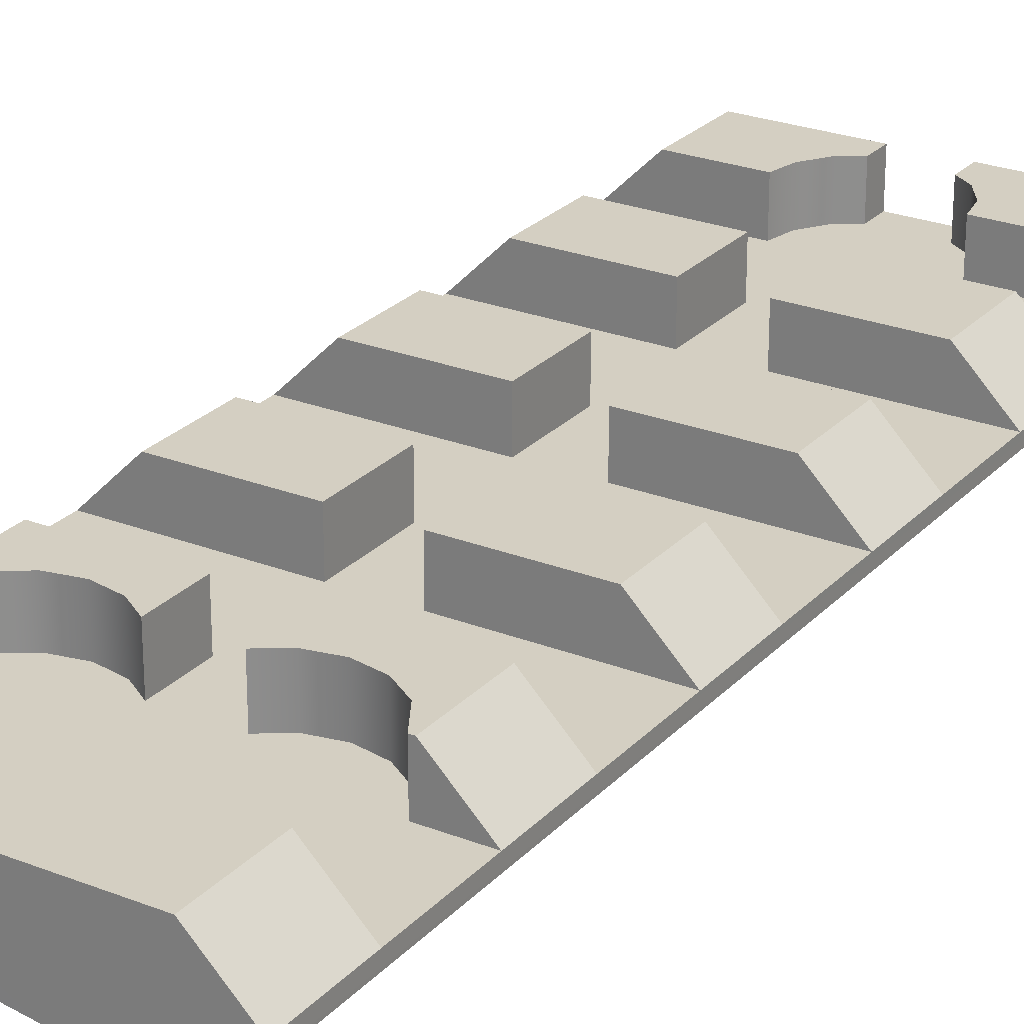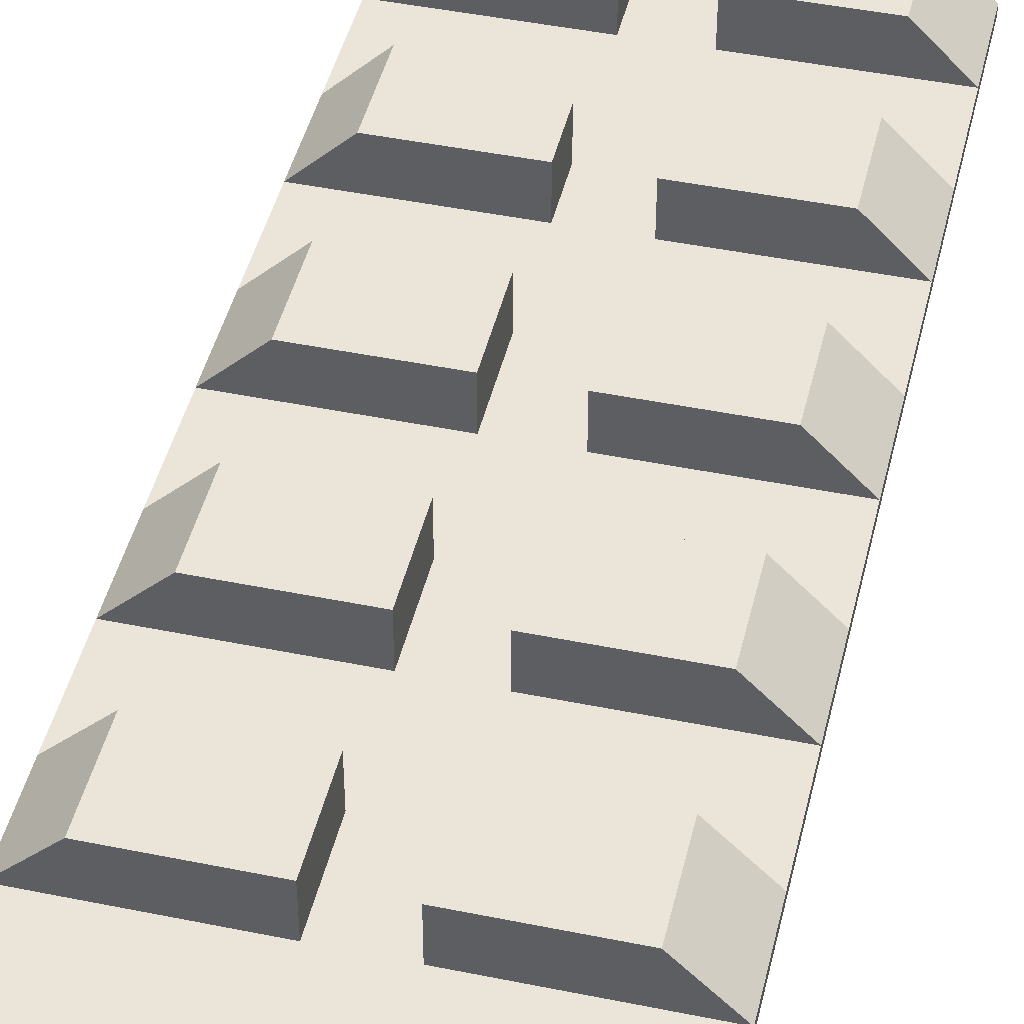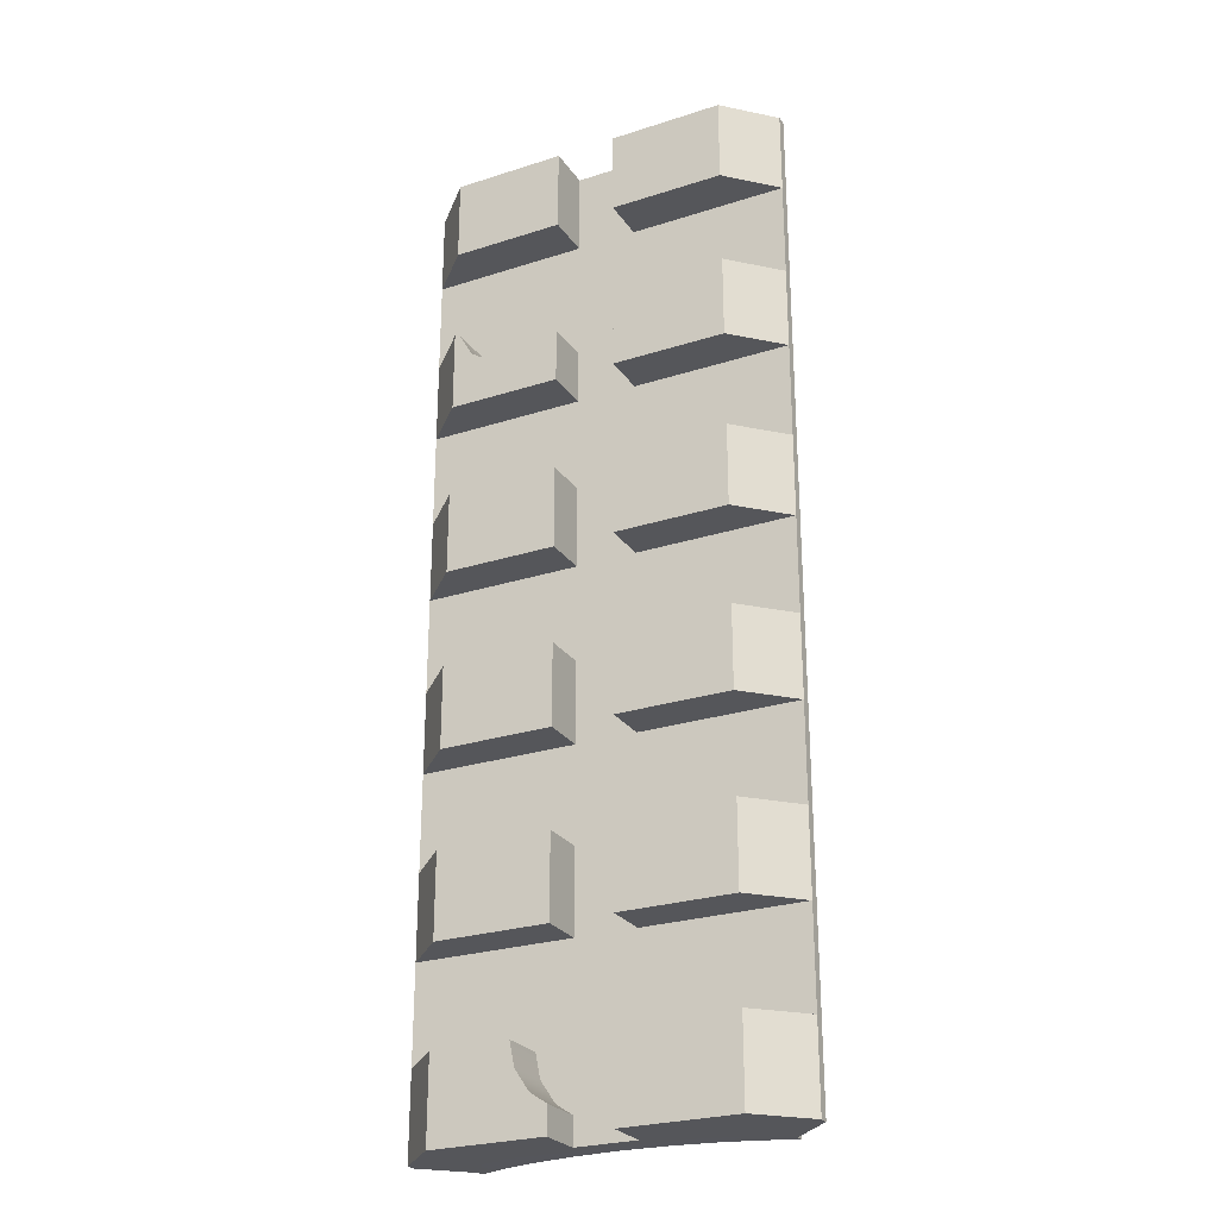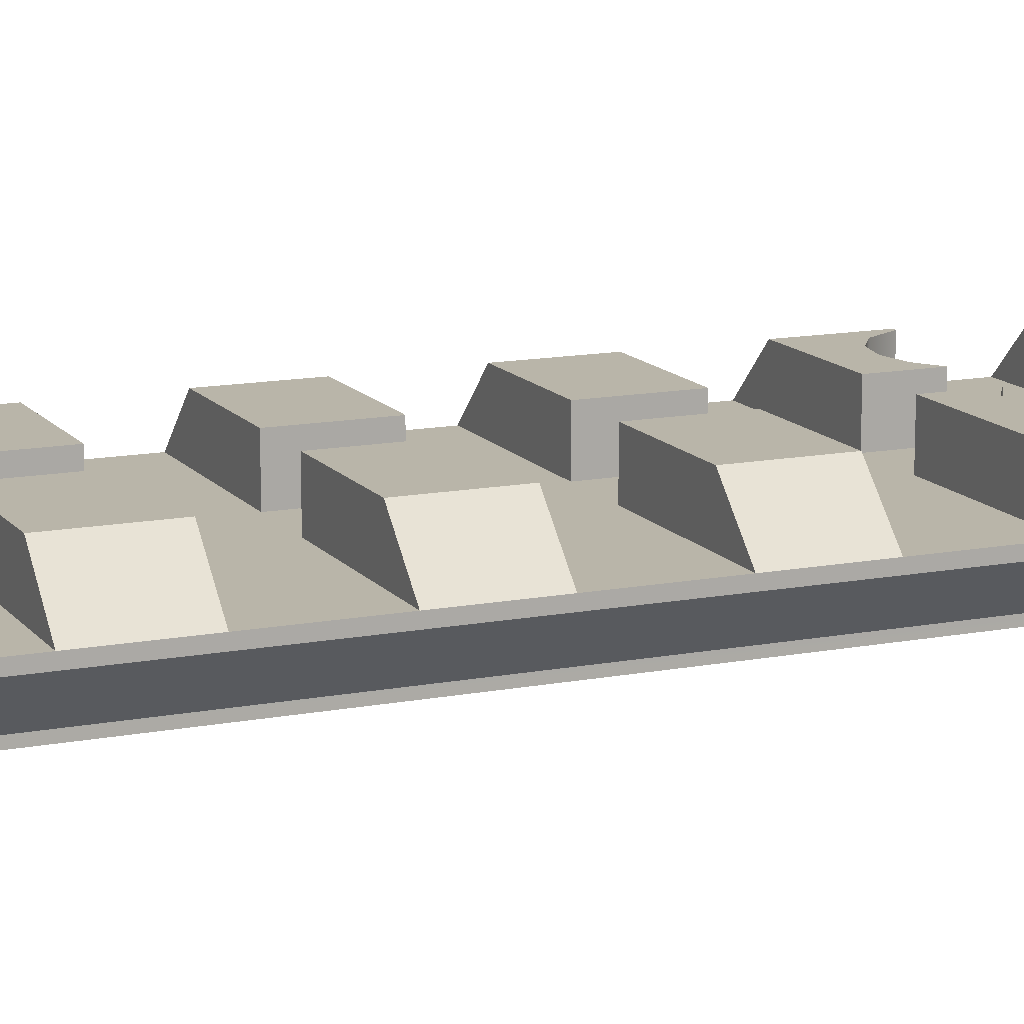
<metadata>
{"format":"obj","ext":"obj","renderer":"f3d","projection":"perspective","resolution":1024,"background":"white","views":[{"elev":25.5,"azim":-147.8,"up":"+Z"},{"elev":45.1,"azim":13.3,"up":"+Z"},{"elev":-26.1,"azim":26.9,"up":"+Y"},{"elev":13.4,"azim":66.4,"up":"+Z"}]}
</metadata>
<code>
g sight_rear_p226_sight_mount_220-239_LOD1
v 0.008062 -0.00481 0.002879
v 0.001698 -0.00481 0.0003536
v 0.001698 -0.00481 0.002879
v 0.01059 -0.00481 0.0003536
v 0.001698 -0.00481 0.0003536
v 0.001698 -0.001765 0.0003536
v 0.001698 -0.00481 0.002879
v 0.001698 -0.001765 0.002879
v 0.008062 -0.00481 0.002879
v 0.008062 -0.0002019 0.002879
v 0.01059 -0.0002019 0.0003536
v 0.01059 -0.00481 0.0003536
v 0.008062 -0.01018 0.002879
v 0.008062 -0.0148 0.002879
v 0.001698 -0.0148 0.002879
v 0.001698 -0.01018 0.002879
v 0.008062 -0.0148 0.002879
v 0.001698 -0.0148 0.0003536
v 0.001698 -0.0148 0.002879
v 0.01059 -0.0148 0.0003536
v 0.001698 -0.01018 0.0003536
v 0.008062 -0.01018 0.002879
v 0.001698 -0.01018 0.002879
v 0.01059 -0.01018 0.0003536
v 0.001698 -0.0148 0.002879
v 0.001698 -0.01018 0.0003536
v 0.001698 -0.01018 0.002879
v 0.001698 -0.0148 0.0003536
v 0.008062 -0.0148 0.002879
v 0.008062 -0.01018 0.002879
v 0.01059 -0.01018 0.0003536
v 0.01059 -0.0148 0.0003536
v 0.008061 -0.0202 0.002879
v 0.008061 -0.02478 0.002879
v 0.001698 -0.02478 0.002879
v 0.001698 -0.0202 0.002879
v 0.008061 -0.02478 0.002879
v 0.001698 -0.02478 0.0003536
v 0.001698 -0.02478 0.002879
v 0.01059 -0.02478 0.0003536
v 0.001698 -0.0202 0.0003536
v 0.008061 -0.0202 0.002879
v 0.001698 -0.0202 0.002879
v 0.01059 -0.0202 0.0003536
v 0.001698 -0.02478 0.002879
v 0.001698 -0.0202 0.0003536
v 0.001698 -0.0202 0.002879
v 0.001698 -0.02478 0.0003536
v 0.008061 -0.02478 0.002879
v 0.008061 -0.0202 0.002879
v 0.01059 -0.0202 0.0003536
v 0.01059 -0.02478 0.0003536
v 0.008061 -0.03014 0.002879
v 0.008061 -0.03481 0.002879
v 0.001698 -0.03481 0.002879
v 0.001698 -0.03014 0.002879
v 0.008061 -0.03481 0.002879
v 0.001698 -0.03481 0.0003536
v 0.001698 -0.03481 0.002879
v 0.01059 -0.03481 0.0003536
v 0.001698 -0.03014 0.0003536
v 0.008061 -0.03014 0.002879
v 0.001698 -0.03014 0.002879
v 0.01059 -0.03014 0.0003536
v 0.001698 -0.03481 0.002879
v 0.001698 -0.03014 0.0003536
v 0.001698 -0.03014 0.002879
v 0.001698 -0.03481 0.0003536
v 0.008061 -0.03481 0.002879
v 0.008061 -0.03014 0.002879
v 0.01059 -0.03014 0.0003536
v 0.01059 -0.03481 0.0003536
v 0.008061 -0.04013 0.002879
v 0.008061 -0.04482 0.002879
v 0.002705 -0.04269 0.002879
v 0.001698 -0.04337 0.002879
v 0.001698 -0.04482 0.002879
v 0.003523 -0.04147 0.002879
v 0.00379 -0.04013 0.002879
v 0.008061 -0.04482 0.002879
v 0.001698 -0.04482 0.0003536
v 0.001698 -0.04482 0.002879
v 0.01059 -0.04482 0.0003536
v 0.01059 -0.04013 0.0003536
v 0.008061 -0.04013 0.002879
v 0.00379 -0.04013 0.0003536
v 0.00379 -0.04013 0.002879
v 0.001698 -0.04482 0.0003536
v 0.001698 -0.04337 0.002879
v 0.001698 -0.04482 0.002879
v 0.001698 -0.04337 0.0003536
v 0.008061 -0.04482 0.002879
v 0.008061 -0.04013 0.002879
v 0.01059 -0.04013 0.0003536
v 0.01059 -0.04482 0.0003536
v -0.01057 -0.00481 0.0003536
v -0.008044 -0.00481 0.002879
v -0.001698 -0.00481 0.0003536
v -0.001698 -0.00481 0.002879
v -0.01057 -0.0002019 0.0003536
v -0.007802 -0.0002019 0.002879
v -0.008044 -0.0002019 0.002879
v -0.007802 -0.0002019 0.0003536
v -0.001698 -0.00481 0.0003536
v -0.001698 -0.00481 0.002879
v -0.001698 -0.001765 0.0003536
v -0.001698 -0.001765 0.002879
v -0.008044 -0.00481 0.002879
v -0.01057 -0.00481 0.0003536
v -0.01057 -0.0002019 0.0003536
v -0.008044 -0.0002019 0.002879
v -0.008044 -0.01018 0.002879
v -0.001698 -0.01018 0.002879
v -0.001698 -0.0148 0.002879
v -0.008044 -0.0148 0.002879
v -0.01057 -0.0148 0.0003536
v -0.008044 -0.0148 0.002879
v -0.001698 -0.0148 0.0003536
v -0.001698 -0.0148 0.002879
v -0.01057 -0.01018 0.0003536
v -0.001698 -0.01018 0.0003536
v -0.008044 -0.01018 0.002879
v -0.001698 -0.01018 0.002879
v -0.001698 -0.0148 0.0003536
v -0.001698 -0.0148 0.002879
v -0.001698 -0.01018 0.0003536
v -0.001698 -0.01018 0.002879
v -0.008044 -0.0148 0.002879
v -0.01057 -0.0148 0.0003536
v -0.01057 -0.01018 0.0003536
v -0.008044 -0.01018 0.002879
v -0.008044 -0.0202 0.002879
v -0.001698 -0.0202 0.002879
v -0.001698 -0.02478 0.002879
v -0.008044 -0.02478 0.002879
v -0.01057 -0.02478 0.0003536
v -0.008044 -0.02478 0.002879
v -0.001698 -0.02478 0.0003536
v -0.001698 -0.02478 0.002879
v -0.01057 -0.0202 0.0003536
v -0.001698 -0.0202 0.0003536
v -0.008044 -0.0202 0.002879
v -0.001698 -0.0202 0.002879
v -0.001698 -0.02478 0.0003536
v -0.001698 -0.02478 0.002879
v -0.001698 -0.0202 0.0003536
v -0.001698 -0.0202 0.002879
v -0.008044 -0.02478 0.002879
v -0.01057 -0.02478 0.0003536
v -0.01057 -0.0202 0.0003536
v -0.008044 -0.0202 0.002879
v -0.008044 -0.03014 0.002879
v -0.001698 -0.03014 0.002879
v -0.001698 -0.03481 0.002879
v -0.008044 -0.03481 0.002879
v -0.01057 -0.03481 0.0003536
v -0.008044 -0.03481 0.002879
v -0.001698 -0.03481 0.0003536
v -0.001698 -0.03481 0.002879
v -0.01057 -0.03014 0.0003536
v -0.001698 -0.03014 0.0003536
v -0.008044 -0.03014 0.002879
v -0.001698 -0.03014 0.002879
v -0.001698 -0.03481 0.0003536
v -0.001698 -0.03481 0.002879
v -0.001698 -0.03014 0.0003536
v -0.001698 -0.03014 0.002879
v -0.008044 -0.03481 0.002879
v -0.01057 -0.03481 0.0003536
v -0.01057 -0.03014 0.0003536
v -0.008044 -0.03014 0.002879
v -0.01057 -0.04482 0.0003536
v -0.008044 -0.04482 0.002879
v -0.001698 -0.04482 0.0003536
v -0.001698 -0.04482 0.002879
v -0.01057 -0.04013 0.0003536
v -0.003716 -0.04013 0.0003536
v -0.008044 -0.04013 0.002879
v -0.003716 -0.04013 0.002879
v -0.001698 -0.04482 0.0003536
v -0.001698 -0.04482 0.002879
v -0.001698 -0.04332 0.0003536
v -0.001698 -0.04332 0.002879
v -0.008044 -0.04482 0.002879
v -0.01057 -0.04482 0.0003536
v -0.01057 -0.04013 0.0003536
v -0.008044 -0.04013 0.002879
v -0.005708 -0.002515 0.002879
v -0.004264 -0.002802 0.002879
v -0.001698 -0.00481 0.002879
v -0.00282 -0.002515 0.002879
v -0.001698 -0.001765 0.002879
v -0.008044 -0.00481 0.002879
v -0.006932 -0.001697 0.002879
v -0.007802 -0.0002019 0.002879
v -0.008044 -0.0002019 0.002879
v 0.006932 -0.001697 0.002879
v 0.007804 -0.0002019 0.002879
v 0.008062 -0.00481 0.002879
v 0.005708 -0.002515 0.002879
v 0.001698 -0.00481 0.002879
v 0.008062 -0.0002019 0.002879
v 0.004264 -0.002802 0.002879
v 0.00282 -0.002515 0.002879
v 0.001698 -0.001765 0.002879
v -0.003449 -0.04147 0.002879
v -0.002631 -0.04269 0.002879
v -0.008044 -0.04482 0.002879
v -0.001698 -0.04332 0.002879
v -0.001698 -0.04482 0.002879
v -0.008044 -0.04013 0.002879
v -0.003716 -0.04013 0.002879
v 0.008062 -0.0002019 0.002879
v 0.007804 -0.0002019 0.002879
v 0.007804 -0.0002019 0.0003536
v 0.01059 -0.0002019 0.0003536
v -0.007802 -0.0002019 0.002879
v -0.007802 -0.0002019 0.0003536
v -0.006932 -0.001697 0.0003536
v -0.006932 -0.001697 0.002879
v -0.005708 -0.002515 0.0003536
v -0.005708 -0.002515 0.002879
v -0.004264 -0.002802 0.0003536
v -0.004264 -0.002802 0.002879
v -0.00282 -0.002515 0.0003536
v -0.00282 -0.002515 0.002879
v -0.001698 -0.001765 0.0003536
v -0.001698 -0.001765 0.002879
v 0.001698 -0.001765 0.002879
v 0.001698 -0.001765 0.0003536
v 0.00282 -0.002515 0.0003536
v 0.00282 -0.002515 0.002879
v 0.004264 -0.002802 0.0003536
v 0.004264 -0.002802 0.002879
v 0.005708 -0.002515 0.0003536
v 0.005708 -0.002515 0.002879
v 0.006932 -0.001697 0.0003536
v 0.006932 -0.001697 0.002879
v 0.007804 -0.0002019 0.0003536
v 0.007804 -0.0002019 0.002879
v -0.003716 -0.04013 0.002879
v -0.003716 -0.04013 0.0003536
v -0.003449 -0.04147 0.0003536
v -0.003449 -0.04147 0.002879
v -0.002631 -0.04269 0.0003536
v -0.002631 -0.04269 0.002879
v -0.001698 -0.04332 0.0003536
v -0.001698 -0.04332 0.002879
v 0.001698 -0.04337 0.002879
v 0.001698 -0.04337 0.0003536
v 0.002705 -0.04269 0.0003536
v 0.002705 -0.04269 0.002879
v 0.003523 -0.04147 0.0003536
v 0.003523 -0.04147 0.002879
v 0.00379 -0.04013 0.0003536
v 0.00379 -0.04013 0.002879
v 0.01059 -0.04482 -0.0001728
v 0.0106 0.009822 -0.0001732
v 0.008323 -0.04482 -0.002399
v 0.008328 0.009822 -0.002399
v 0.01059 -0.04482 -0.0001728
v 0.01059 -0.04482 0.0003538
v 0.01059 0.005151 0.0003544
v 0.0106 0.009822 -0.0001732
v 0.01059 0.009822 0.0003543
v 0.001699 0.005151 0.0003543
v 0.01059 0.005151 0.0003544
v 0.01059 -0.04482 0.0003538
v -0.01057 -0.04482 0.0003538
v -0.001699 0.005151 0.0003543
v -0.01057 0.005151 0.0003544
v 0.001698 0.009823 0.0003539
v -0.001698 0.009823 0.0003539
v 0.01059 0.005151 0.0003544
v 0.008062 0.005151 0.002879
v 0.01059 0.009822 0.0003543
v 0.008062 0.009823 0.002879
v 0.008062 0.009823 0.002879
v 0.008062 0.005151 0.002879
v 0.001698 0.005151 0.002879
v 0.001698 0.009823 0.002879
v 0.008062 0.005151 0.002879
v 0.01059 0.005151 0.0003544
v 0.001699 0.005151 0.0003543
v 0.001698 0.005151 0.002879
v 0.001699 0.005151 0.0003543
v 0.001698 0.009823 0.0003539
v 0.001698 0.009823 0.002879
v 0.001698 0.005151 0.002879
v 0.008062 0.009823 0.002879
v 0.001698 0.009823 0.002879
v 0.001698 0.009823 0.0003539
v 0.01059 0.009822 0.0003543
v 0.004804 0.00983 -0.001681
v 0.006637 0.00983 -0.002178
v 0.0106 0.009822 -0.0001732
v 0.008328 0.009822 -0.002399
v 0.007843 0.009826 -0.002618
v 0.008329 0.009823 -0.002809
v 0.002593 0.00983 -0.001342
v -2.255e-07 0.00983 -0.001181
v -0.001698 0.009823 0.0003539
v -0.002593 0.00983 -0.001342
v -0.004804 0.00983 -0.001681
v -0.01057 0.009822 0.0003543
v -0.01058 0.009822 -0.0001732
v -0.008044 0.009823 0.002879
v -0.001698 0.009823 0.002879
v -0.006637 0.00983 -0.002178
v -0.008328 0.009822 -0.002399
v -0.007843 0.009826 -0.002618
v -0.008329 0.009823 -0.002809
v 0.007843 0.009826 -0.002618
v 0.007841 -0.04482 -0.002617
v 0.008329 -0.04482 -0.002809
v 0.006637 0.00983 -0.002178
v 0.008329 0.009823 -0.002809
v 0.006636 -0.04482 -0.002179
v 0.004802 -0.04482 -0.001681
v 0.004804 0.00983 -0.001681
v 0.002591 -0.04482 -0.001342
v 0.002593 0.00983 -0.001342
v -2.255e-07 0.00983 -0.001181
v -2.251e-07 -0.04482 -0.001181
v -0.002593 0.00983 -0.001342
v -0.002591 -0.04482 -0.001342
v -0.004802 -0.04482 -0.001681
v -0.004804 0.00983 -0.001681
v -0.006636 -0.04482 -0.002179
v -0.006637 0.00983 -0.002178
v -0.007841 -0.04482 -0.002617
v -0.007843 0.009826 -0.002618
v -0.008329 -0.04482 -0.002809
v -0.008329 0.009823 -0.002809
v 0.008329 -0.04482 -0.002809
v 0.008323 -0.04482 -0.002399
v 0.008329 0.009823 -0.002809
v 0.008328 0.009822 -0.002399
v 0.006636 -0.04482 -0.002179
v 0.01059 -0.04482 0.0003538
v 0.008323 -0.04482 -0.002399
v 0.004802 -0.04482 -0.001681
v 0.007841 -0.04482 -0.002617
v 0.008329 -0.04482 -0.002809
v 0.002591 -0.04482 -0.001342
v -2.251e-07 -0.04482 -0.001181
v -0.01057 -0.04482 0.0003538
v -0.002591 -0.04482 -0.001342
v -0.004802 -0.04482 -0.001681
v -0.006636 -0.04482 -0.002179
v 0.01059 -0.04482 -0.0001728
v -0.008323 -0.04482 -0.002399
v -0.01058 -0.04482 -0.0001728
v -0.007841 -0.04482 -0.002617
v -0.008329 -0.04482 -0.002809
v -0.01058 0.009822 -0.0001732
v -0.01058 -0.04482 -0.0001728
v -0.008328 0.009822 -0.002399
v -0.008323 -0.04482 -0.002399
v -0.01058 -0.04482 -0.0001728
v -0.01058 0.009822 -0.0001732
v -0.01057 0.005151 0.0003544
v -0.01057 0.009822 0.0003543
v -0.01057 -0.04482 0.0003538
v -0.008044 0.005151 0.002879
v -0.01057 0.005151 0.0003544
v -0.01057 0.009822 0.0003543
v -0.008044 0.009823 0.002879
v -0.008044 0.005151 0.002879
v -0.008044 0.009823 0.002879
v -0.001698 0.009823 0.002879
v -0.001698 0.005151 0.002879
v -0.008044 0.005151 0.002879
v -0.001698 0.005151 0.002879
v -0.001699 0.005151 0.0003543
v -0.01057 0.005151 0.0003544
v -0.001698 0.009823 0.0003539
v -0.001699 0.005151 0.0003543
v -0.001698 0.005151 0.002879
v -0.001698 0.009823 0.002879
v -0.008328 0.009822 -0.002399
v -0.008323 -0.04482 -0.002399
v -0.008329 0.009823 -0.002809
v -0.008329 -0.04482 -0.002809
v 0.007621 -0.001811 -0.00244
v -0.007602 0.00485 -0.00244
v -0.007615 -0.001811 -0.00244
v 0.007607 0.00485 -0.00244
v 0.004175 -0.001701 -0.001092
v -0.007615 -0.001811 -0.00244
v -0.00417 -0.001701 -0.001092
v 0.007621 -0.001811 -0.00244
v -0.004162 0.004239 -0.001104
v 0.007607 0.00485 -0.00244
v 0.004168 0.004239 -0.001104
v -0.007602 0.00485 -0.00244
g sight_rear_p226_sight_mount_220-239_LOD1_0
f 3 2 1
f 4 1 2
f 7 6 5
f 8 6 7
f 11 10 9
f 12 11 9
f 15 14 13
f 16 15 13
f 19 18 17
f 20 17 18
f 23 22 21
f 24 21 22
f 27 26 25
f 28 25 26
f 31 30 29
f 32 31 29
f 35 34 33
f 36 35 33
f 39 38 37
f 40 37 38
f 43 42 41
f 44 41 42
f 47 46 45
f 48 45 46
f 51 50 49
f 52 51 49
f 55 54 53
f 56 55 53
f 59 58 57
f 60 57 58
f 63 62 61
f 64 61 62
f 67 66 65
f 68 65 66
f 71 70 69
f 72 71 69
f 75 74 73
f 76 74 75
f 77 74 76
f 78 75 73
f 79 78 73
f 82 81 80
f 83 80 81
f 86 85 84
f 87 85 86
f 90 89 88
f 91 88 89
f 94 93 92
f 95 94 92
f 98 97 96
f 99 97 98
f 102 101 100
f 103 100 101
f 106 105 104
f 107 105 106
f 110 109 108
f 111 110 108
f 114 113 112
f 115 114 112
f 118 117 116
f 119 117 118
f 122 121 120
f 123 121 122
f 126 125 124
f 127 125 126
f 130 129 128
f 131 130 128
f 134 133 132
f 135 134 132
f 138 137 136
f 139 137 138
f 142 141 140
f 143 141 142
f 146 145 144
f 147 145 146
f 150 149 148
f 151 150 148
f 154 153 152
f 155 154 152
f 158 157 156
f 159 157 158
f 162 161 160
f 163 161 162
f 166 165 164
f 167 165 166
f 170 169 168
f 171 170 168
f 174 173 172
f 175 173 174
f 178 177 176
f 179 177 178
f 182 181 180
f 183 181 182
f 186 185 184
f 187 186 184
f 190 189 188
f 191 189 190
f 192 191 190
f 193 190 188
f 194 193 188
f 195 193 194
f 196 193 195
f 199 198 197
f 200 199 197
f 201 199 200
f 202 198 199
f 203 201 200
f 204 201 203
f 205 201 204
f 208 207 206
f 209 207 208
f 210 209 208
f 211 208 206
f 212 211 206
f 215 214 213
f 216 215 213
f 219 218 217
f 220 219 217
f 221 219 220
f 222 221 220
f 223 221 222
f 224 223 222
f 225 223 224
f 226 225 224
f 227 225 226
f 228 227 226
f 231 230 229
f 232 231 229
f 233 231 232
f 234 233 232
f 235 233 234
f 236 235 234
f 237 235 236
f 238 237 236
f 239 237 238
f 240 239 238
f 243 242 241
f 244 243 241
f 245 243 244
f 246 245 244
f 247 245 246
f 248 247 246
f 251 250 249
f 252 251 249
f 253 251 252
f 254 253 252
f 255 253 254
f 256 255 254
f 259 258 257
f 260 258 259
f 263 262 261
f 264 263 261
f 265 263 264
f 268 267 266
f 266 269 268
f 270 269 266
f 271 269 270
f 272 270 266
f 273 270 272
f 276 275 274
f 277 275 276
f 280 279 278
f 281 280 278
f 284 283 282
f 285 284 282
f 288 287 286
f 289 288 286
f 292 291 290
f 293 292 290
f 292 293 294
f 294 293 295
f 293 296 295
f 295 296 297
f 295 297 298
f 297 299 298
f 300 292 294
f 301 292 300
f 302 292 301
f 303 302 301
f 304 302 303
f 305 302 304
f 306 305 304
f 305 307 302
f 307 308 302
f 309 306 304
f 310 306 309
f 311 310 309
f 312 310 311
f 315 314 313
f 316 313 314
f 317 315 313
f 318 316 314
f 319 316 318
f 320 316 319
f 321 320 319
f 322 320 321
f 323 322 321
f 324 323 321
f 325 323 324
f 326 325 324
f 326 327 325
f 325 327 328
f 327 329 328
f 328 329 330
f 329 331 330
f 330 331 332
f 333 332 331
f 334 332 333
f 337 336 335
f 338 336 337
f 341 340 339
f 339 340 342
f 343 341 339
f 344 341 343
f 342 340 345
f 345 340 346
f 340 347 346
f 346 347 348
f 347 349 348
f 349 347 350
f 351 340 341
f 350 347 352
f 347 353 352
f 350 352 354
f 355 354 352
f 358 357 356
f 359 357 358
f 362 361 360
f 363 361 362
f 364 362 360
f 367 366 365
f 368 367 365
f 371 370 369
f 372 371 369
f 375 374 373
f 376 375 373
f 379 378 377
f 380 379 377
f 383 382 381
f 384 382 383
f 387 386 385
f 388 385 386
f 391 390 389
f 392 389 390
f 395 394 393
f 396 393 394

</code>
